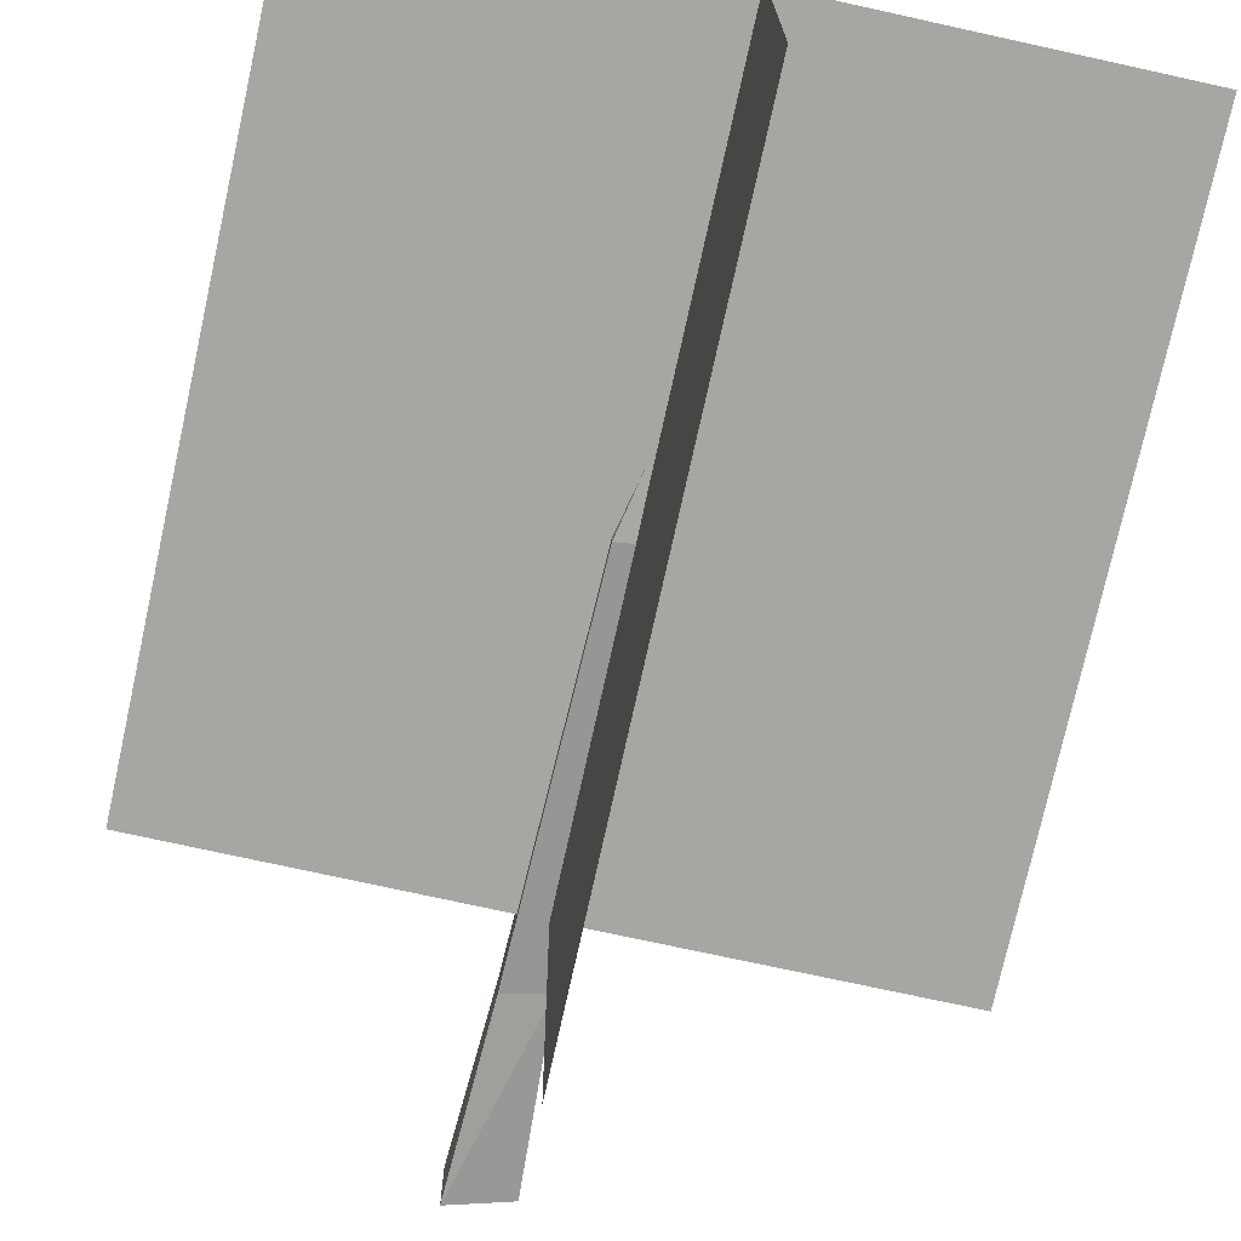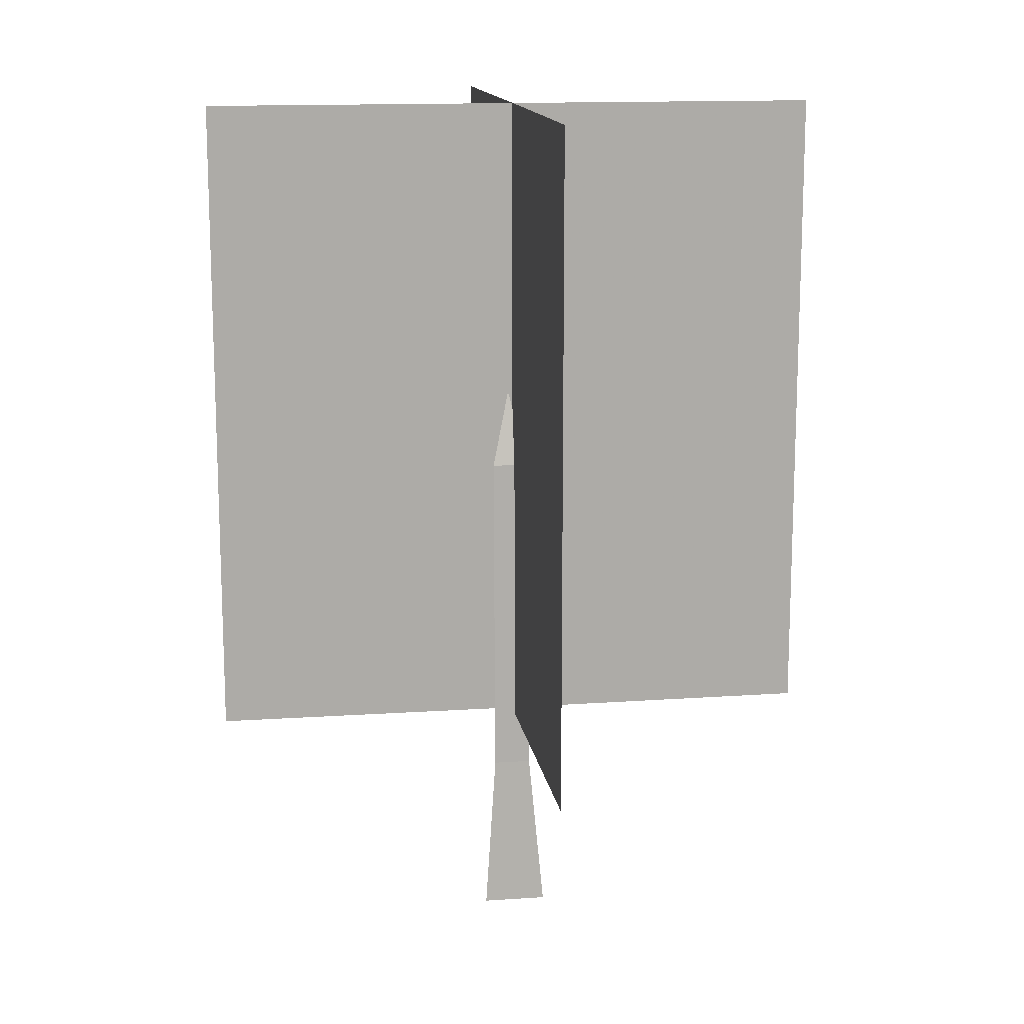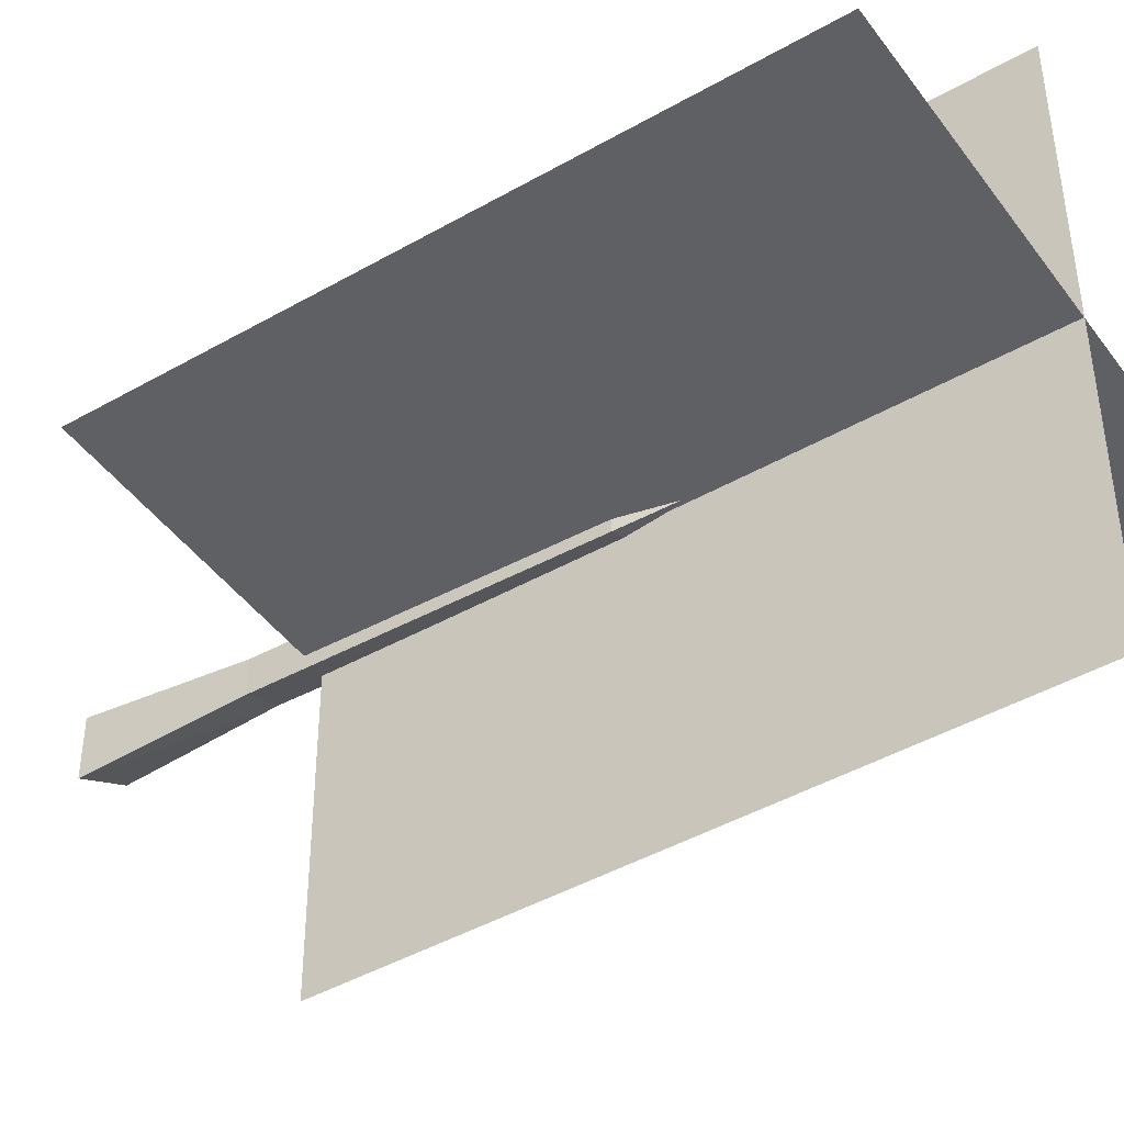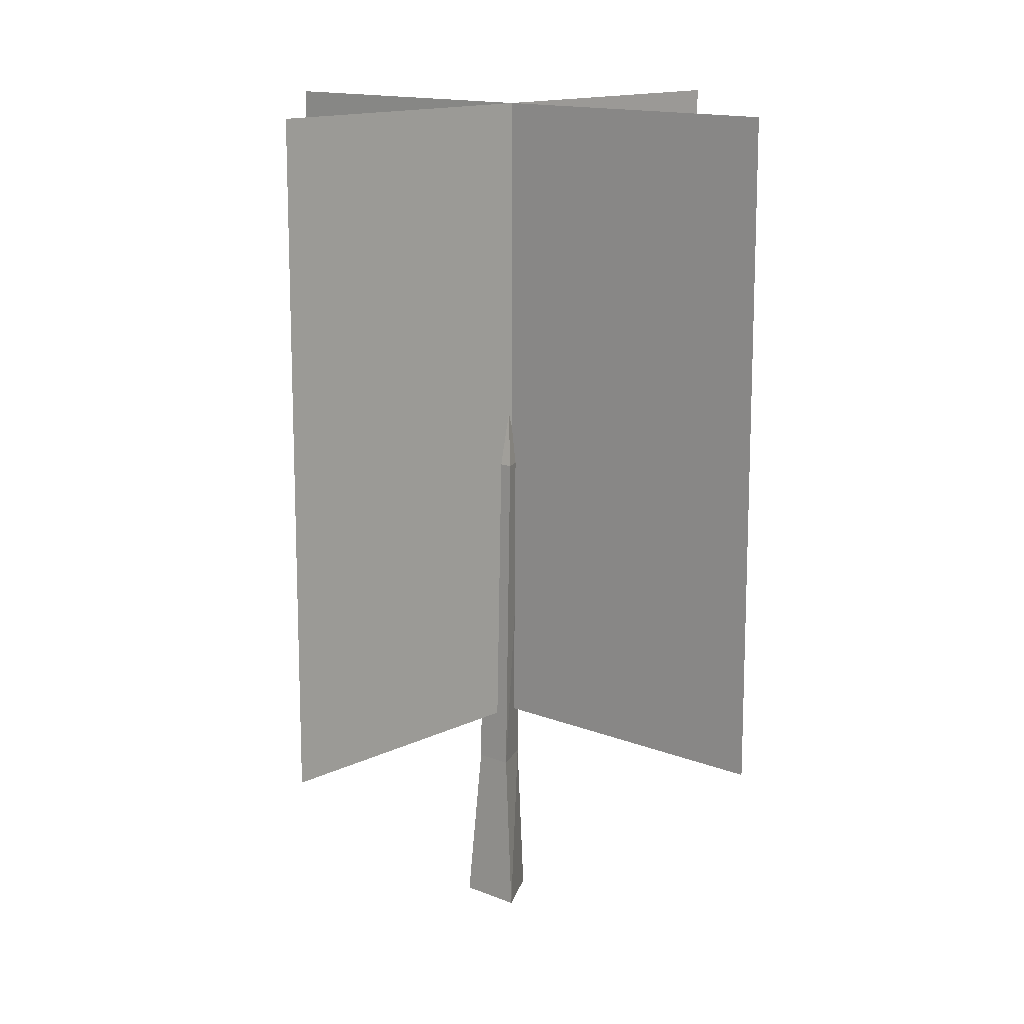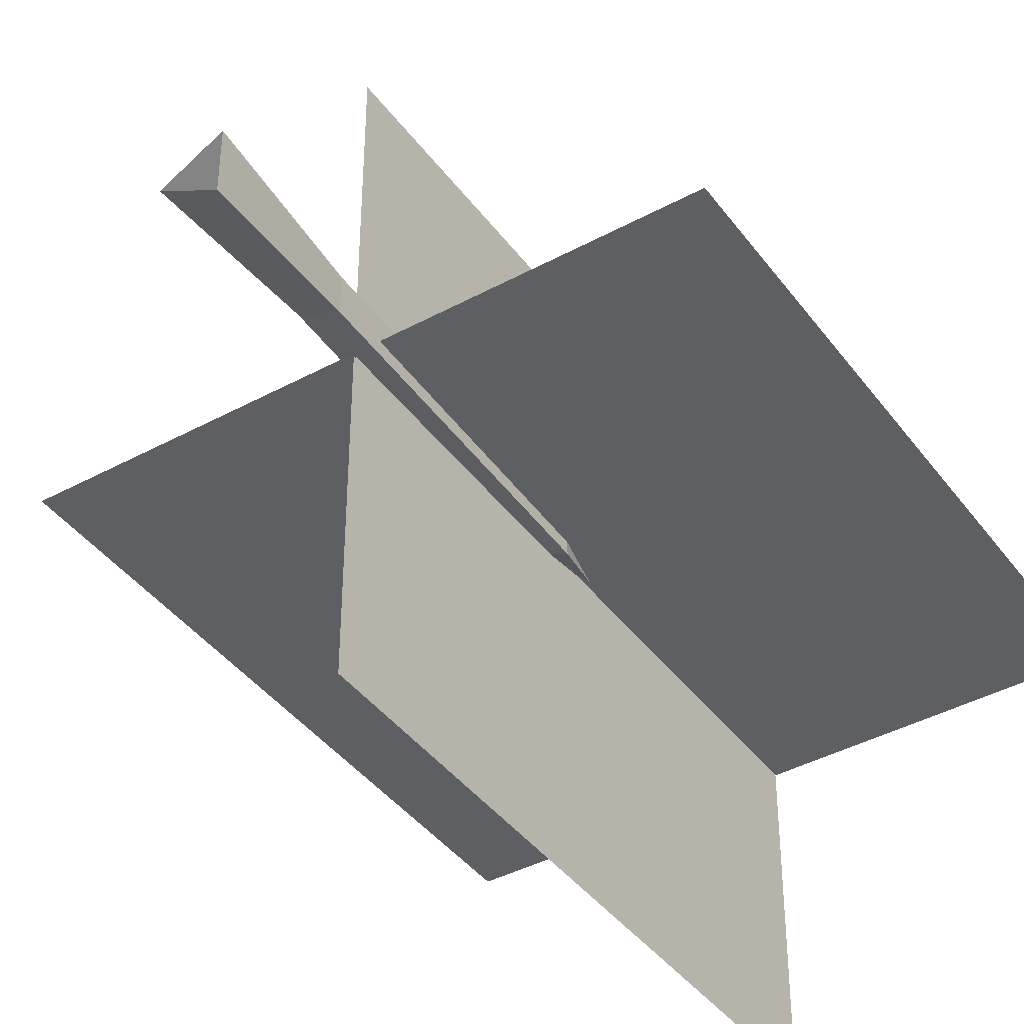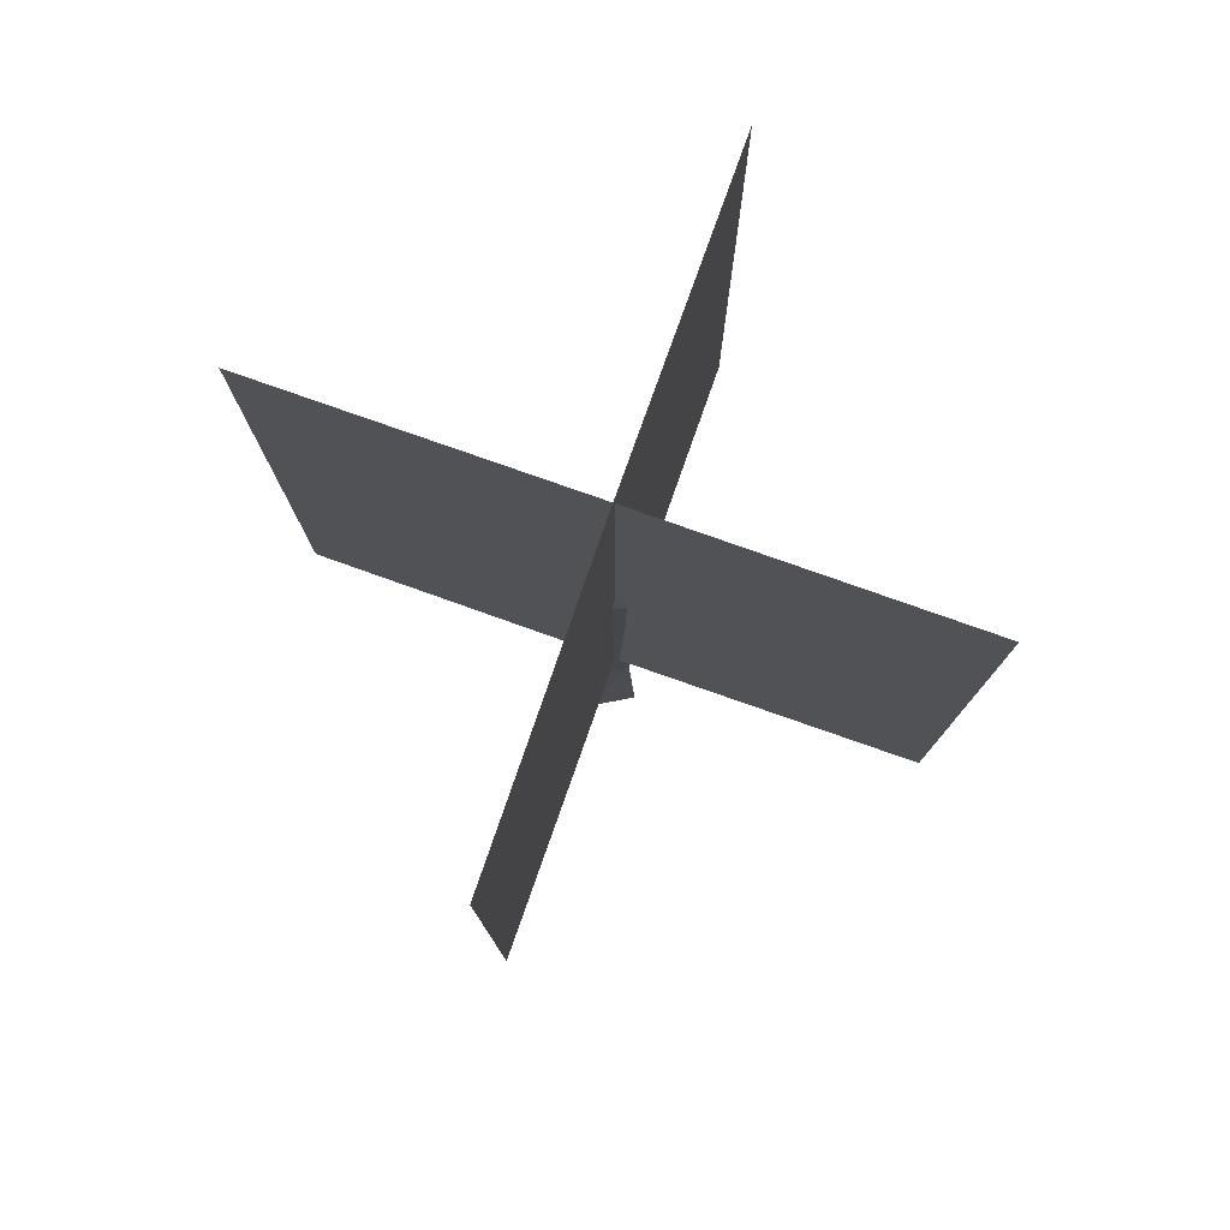
<metadata>
{"format":"obj","ext":"obj","renderer":"f3d","projection":"perspective","resolution":1024,"background":"white","views":[{"elev":-74.0,"azim":-12.4,"up":"+Y"},{"elev":14.0,"azim":-98.7,"up":"+Z"},{"elev":-44.4,"azim":-56.3,"up":"+Y"},{"elev":14.0,"azim":-47.8,"up":"+Z"},{"elev":-41.3,"azim":-146.7,"up":"+Y"},{"elev":79.1,"azim":19.4,"up":"+Z"}]}
</metadata>
<code>
v 1.434 0.1193 -0.5306
v -1.722 1.94 -0.5306
v -1.722 -1.701 -0.5306
v 0.9851 0.2091 8.567
v -1.288 1.279 8.567
v -1.288 -0.8612 8.567
v 1.571 0.2482 27.57
v -0.8235 1.283 27.57
v -0.8235 -0.7909 27.57
v 0.157 0.2482 31.95
v -1.722 -1.701 -0.5306
v -1.288 -0.8612 8.567
v 1.571 0.2482 27.57
v -0.8235 1.283 27.57
v -0.8235 -0.7909 27.57
v -0.8235 -0.7909 27.57
v 18.15 -0.005711 11.68
v 0.2117 0.002101 11.68
v 0.2117 17.93 11.68
v 0.1179 0.002101 11.68
v -17.73 -0.005711 11.68
v 0.1179 -0.0643 11.68
v 0.2117 -17.94 11.68
v 0.2234 -0.05649 11.68
v 18.15 -0.005711 49.27
v 0.2117 0.002101 49.27
v 0.2117 17.93 49.27
v 0.1179 0.002101 49.27
v -17.73 -0.005711 49.27
v 0.1179 -0.0643 49.27
v 0.2117 -17.94 49.27
v 0.2234 -0.05649 49.27
f 1 5 4
f 1 2 5
f 2 6 5
f 2 3 6
f 11 4 12
f 11 1 4
f 4 8 7
f 4 5 8
f 5 9 8
f 5 6 9
f 12 7 15
f 12 4 7
f 10 13 14
f 10 14 16
f 10 16 13
f 17 26 25
f 17 18 26
f 18 27 26
f 18 19 27
f 19 28 27
f 19 20 28
f 20 29 28
f 20 21 29
f 21 30 29
f 21 22 30
f 22 31 30
f 22 23 31
f 23 32 31
f 23 24 32
f 24 25 32
f 24 17 25

</code>
